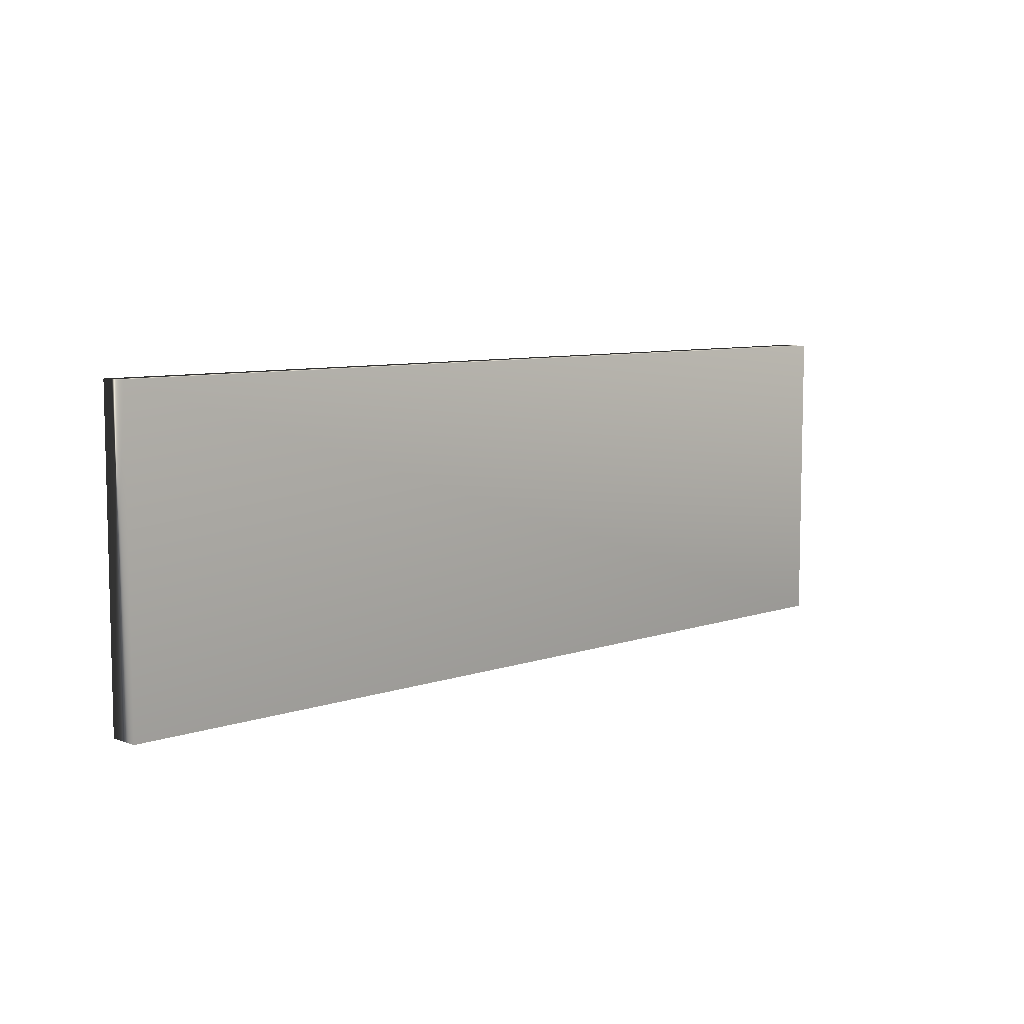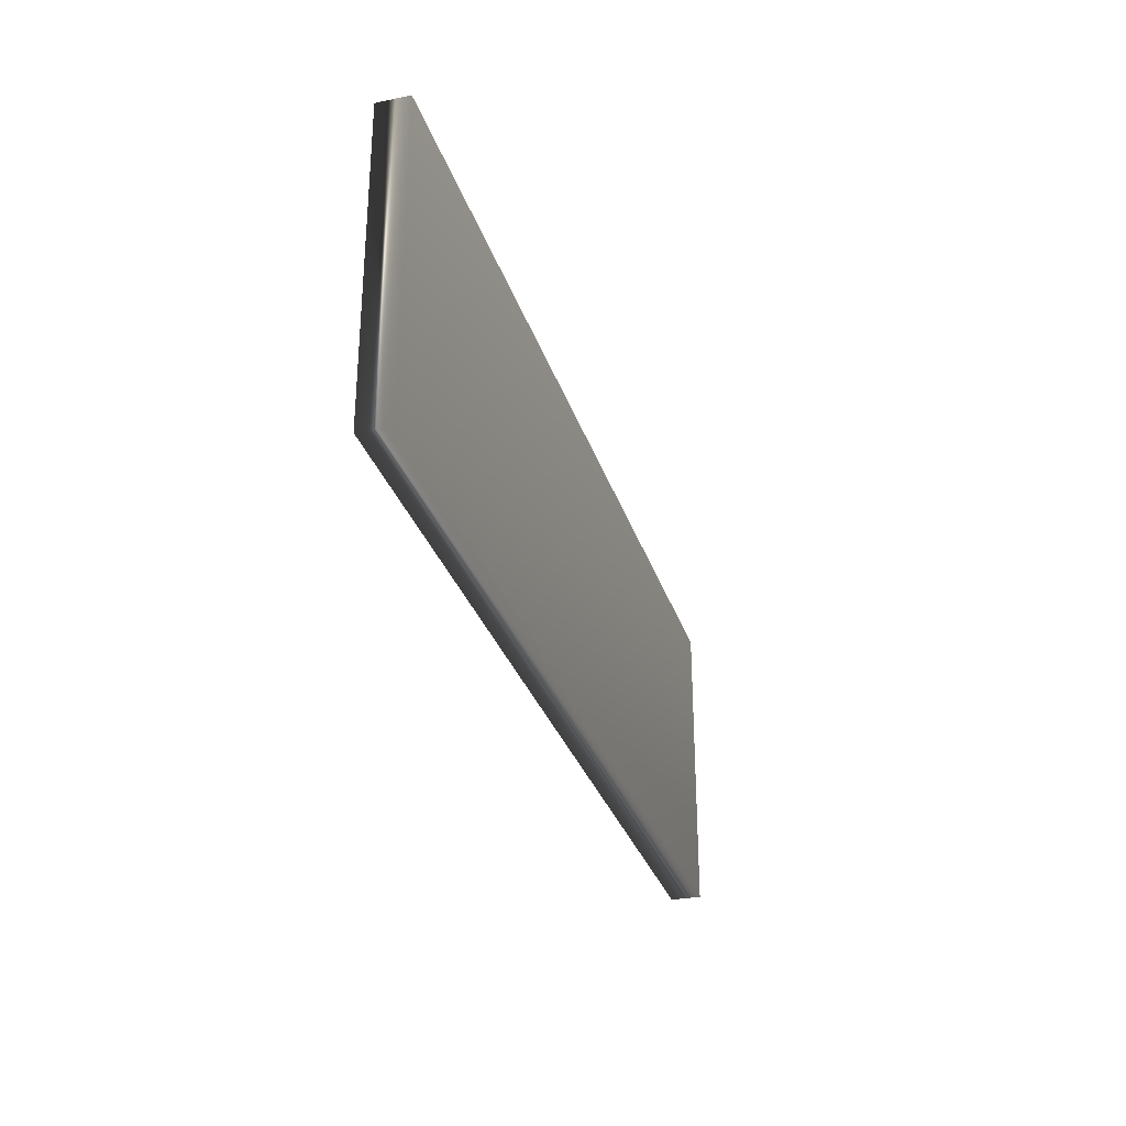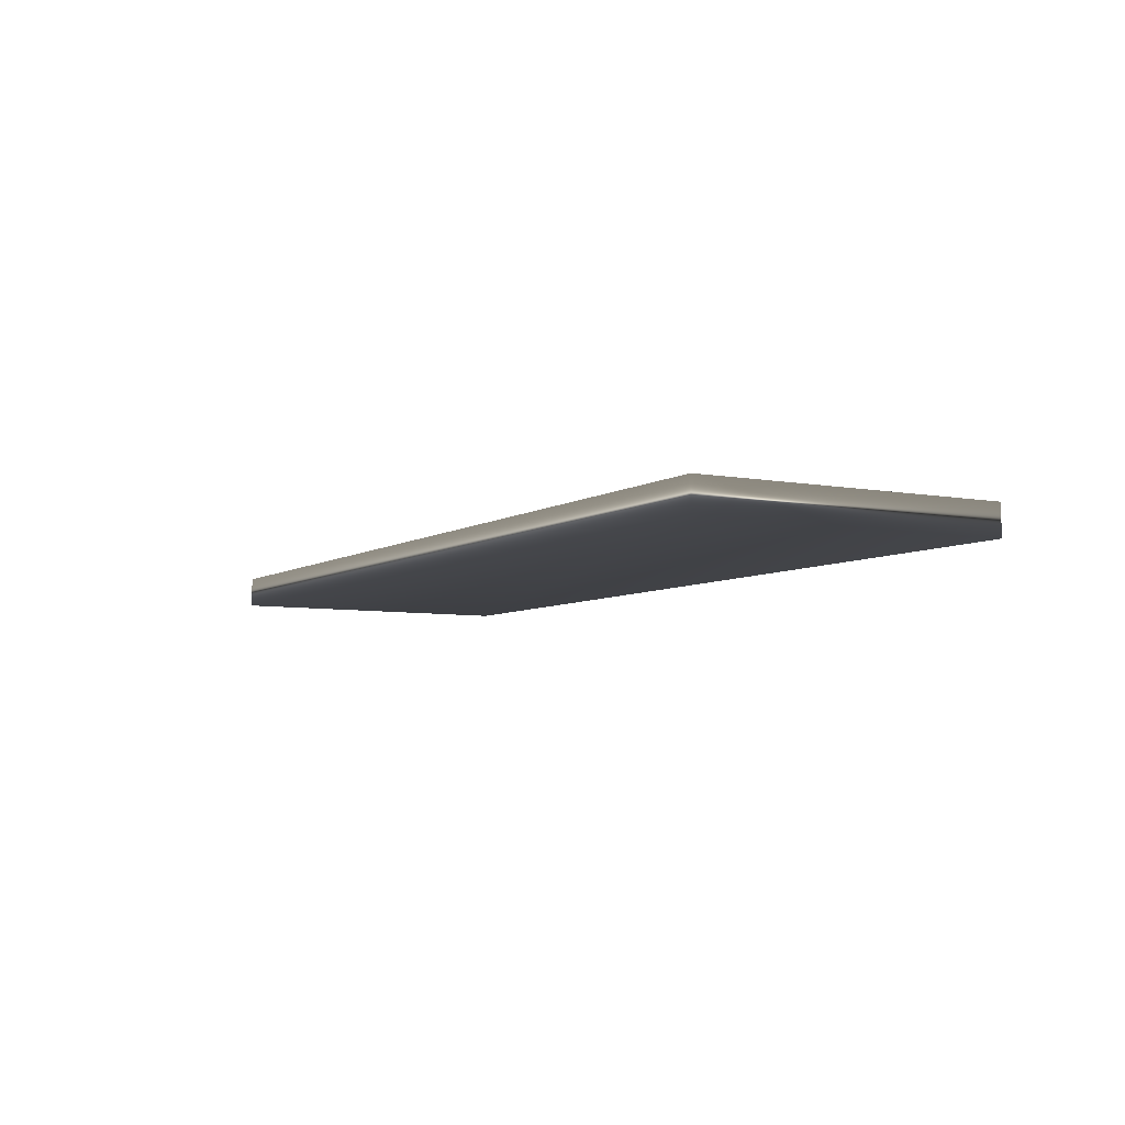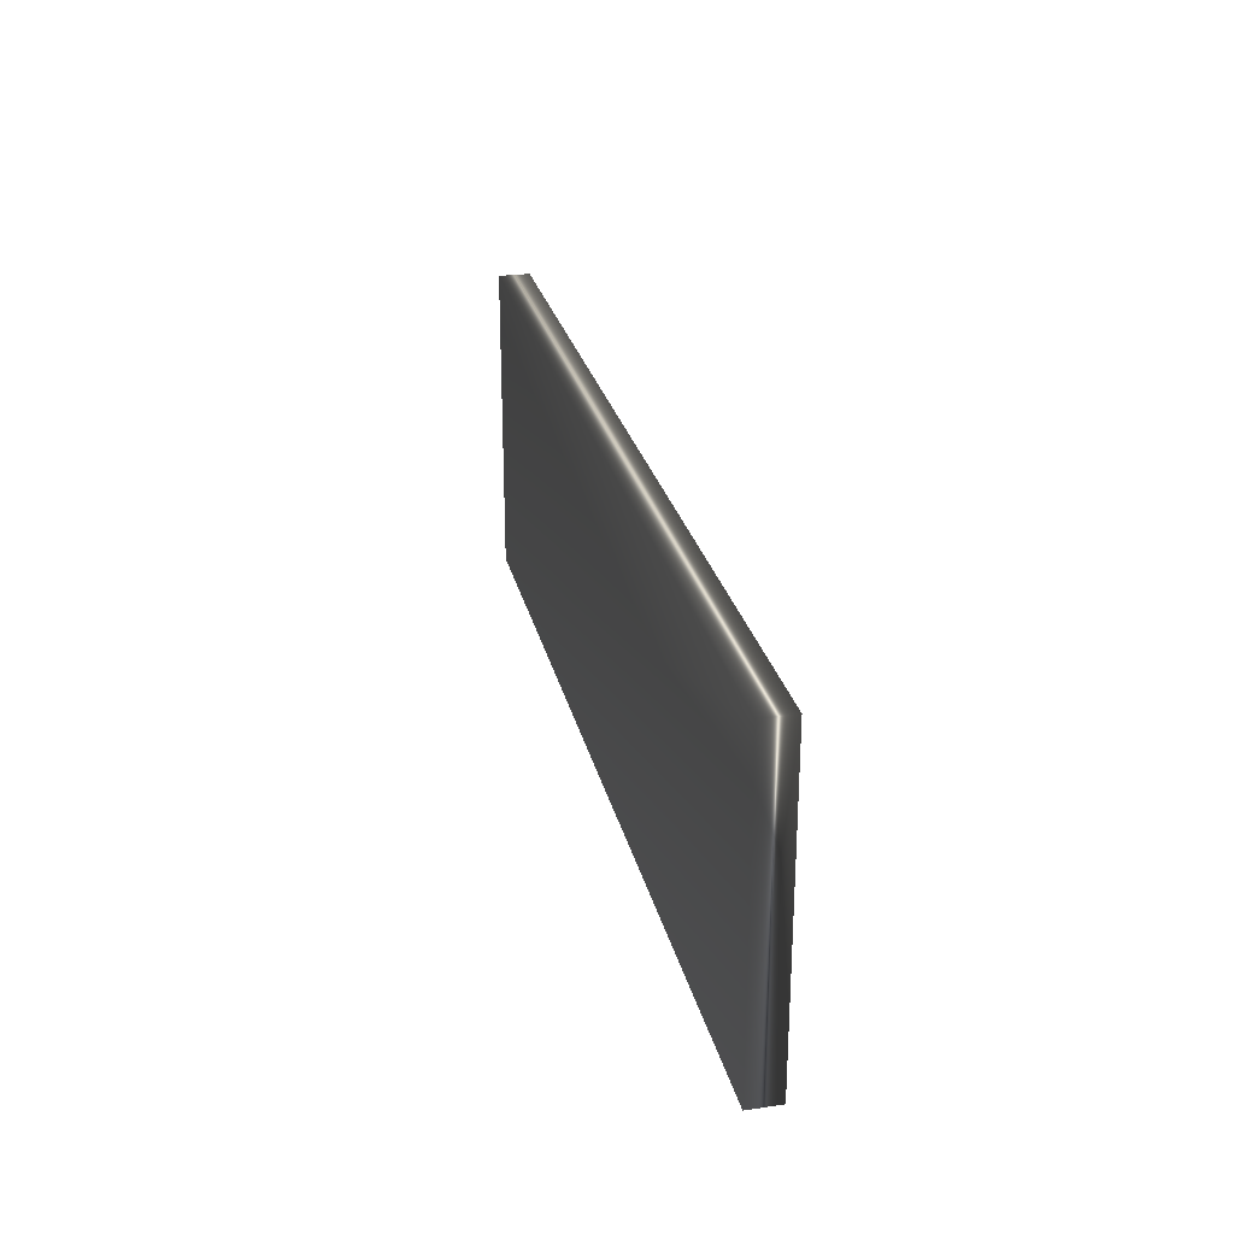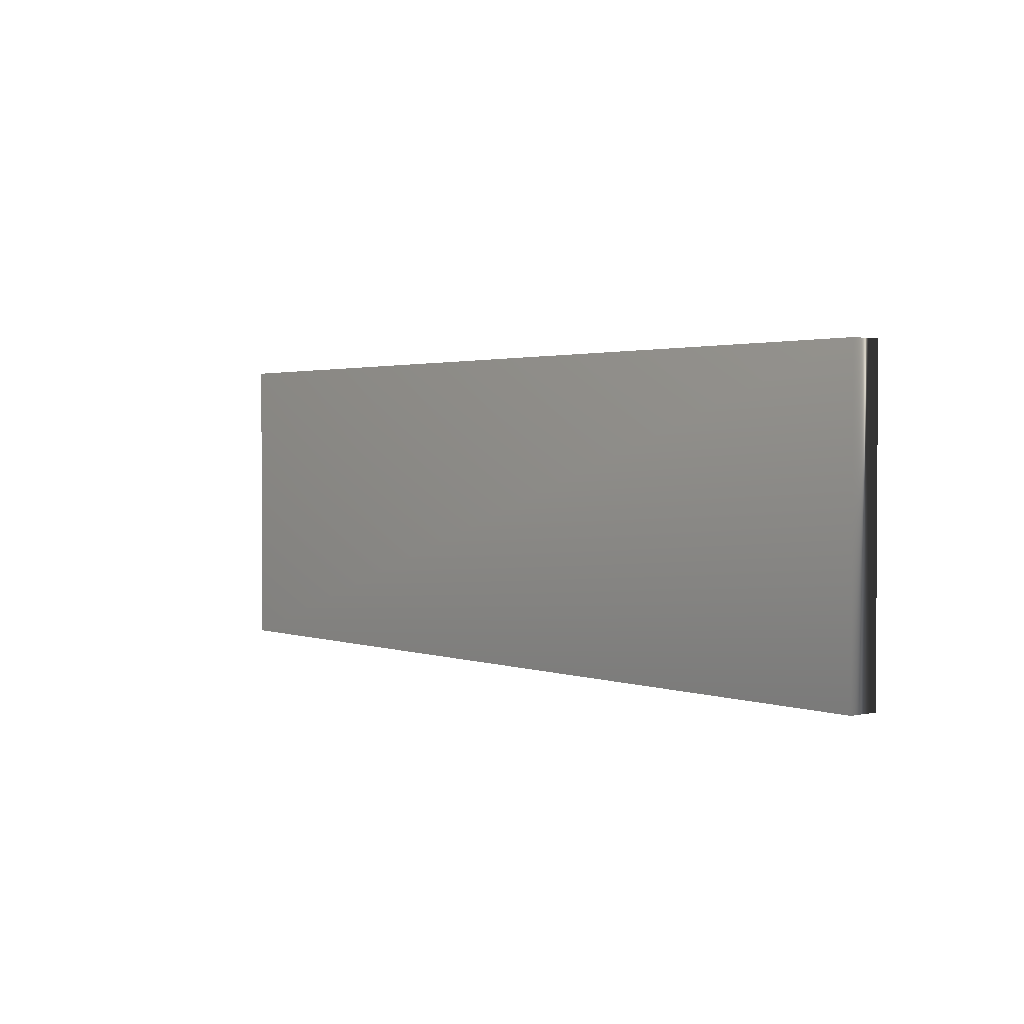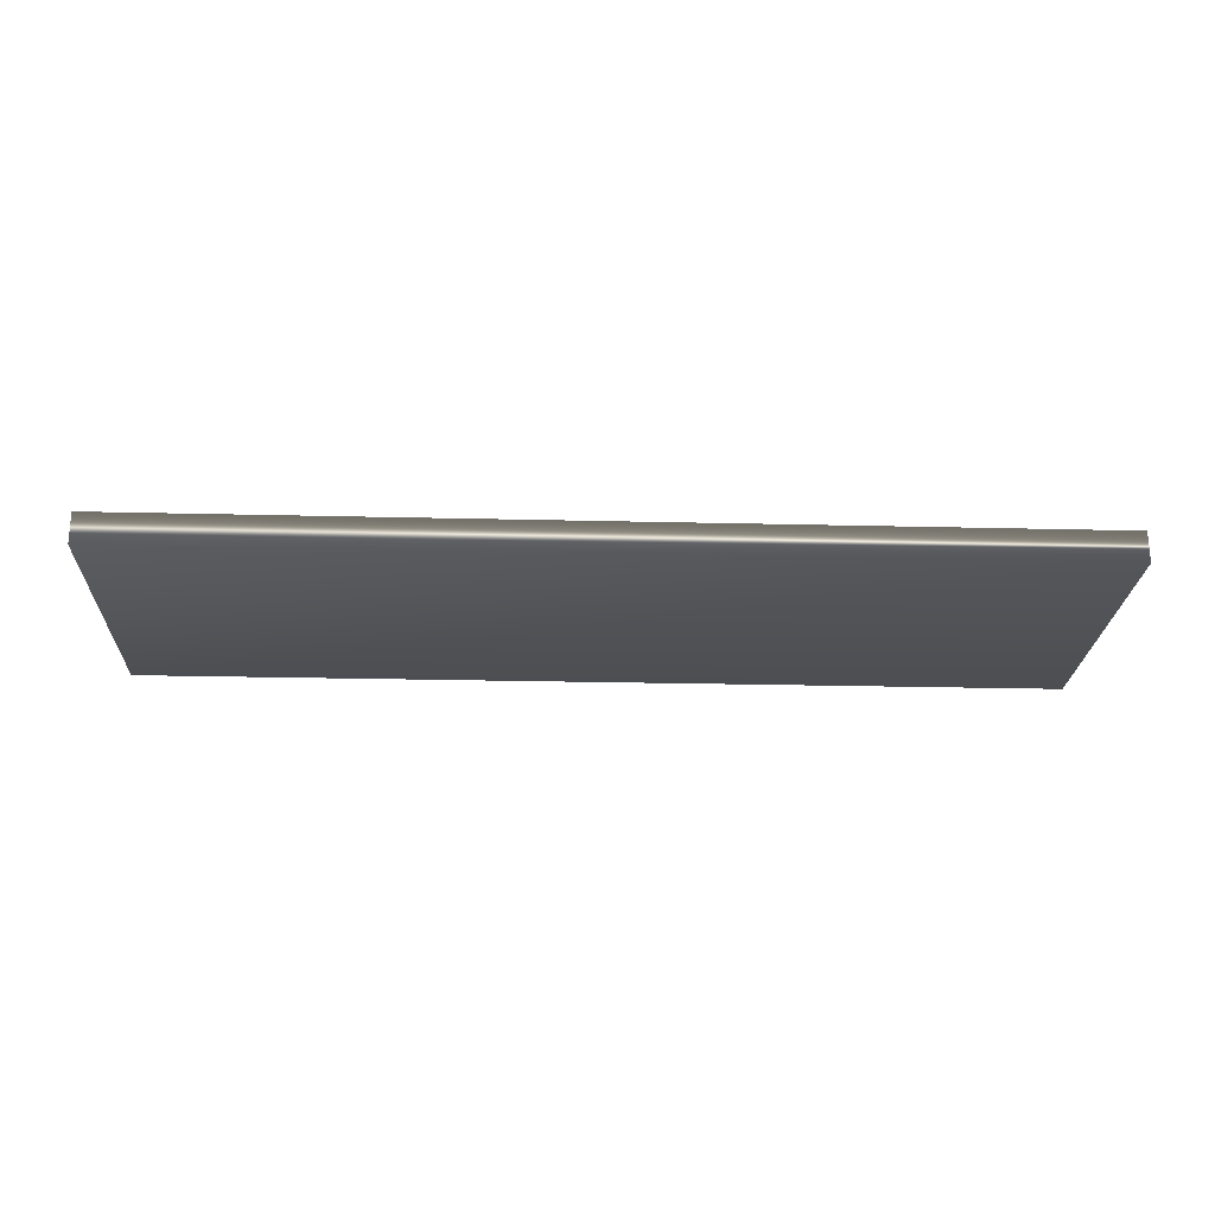
<metadata>
{"format":"obj","ext":"obj","renderer":"f3d","projection":"perspective","resolution":1024,"background":"white","views":[{"elev":7.6,"azim":135.6,"up":"+Z"},{"elev":-30.6,"azim":-73.5,"up":"+Z"},{"elev":-6.2,"azim":60.2,"up":"+Y"},{"elev":26.4,"azim":77.3,"up":"+Z"},{"elev":1.9,"azim":51.4,"up":"+Z"},{"elev":-22.9,"azim":177.6,"up":"+Y"}]}
</metadata>
<code>
v 0.025 0.025 0.025
v 0.025 0.05068 0.025
v 0.7953 0.025 0.025
v 0.7953 0.05068 0.025
v 0.7953 0.025 0.2818
v 0.025 0.025 0.2818
v 0.025 0.05068 0.2818
v 0.7953 0.05068 0.2818
f 8 7 5
f 7 6 5
f 4 8 3
f 8 5 3
f 8 4 2
f 7 8 2
f 6 7 2
f 6 2 1
f 3 5 1
f 5 6 1
f 2 4 3
f 2 3 1

</code>
